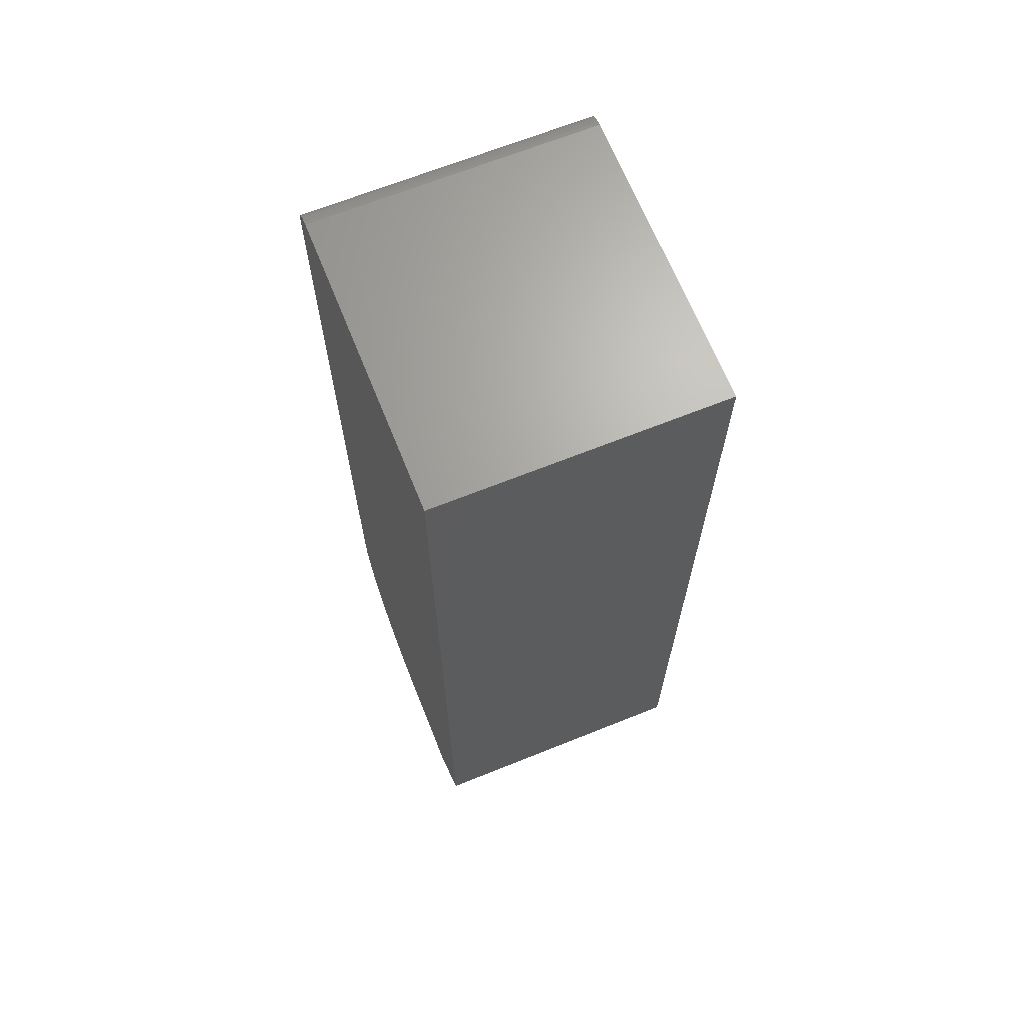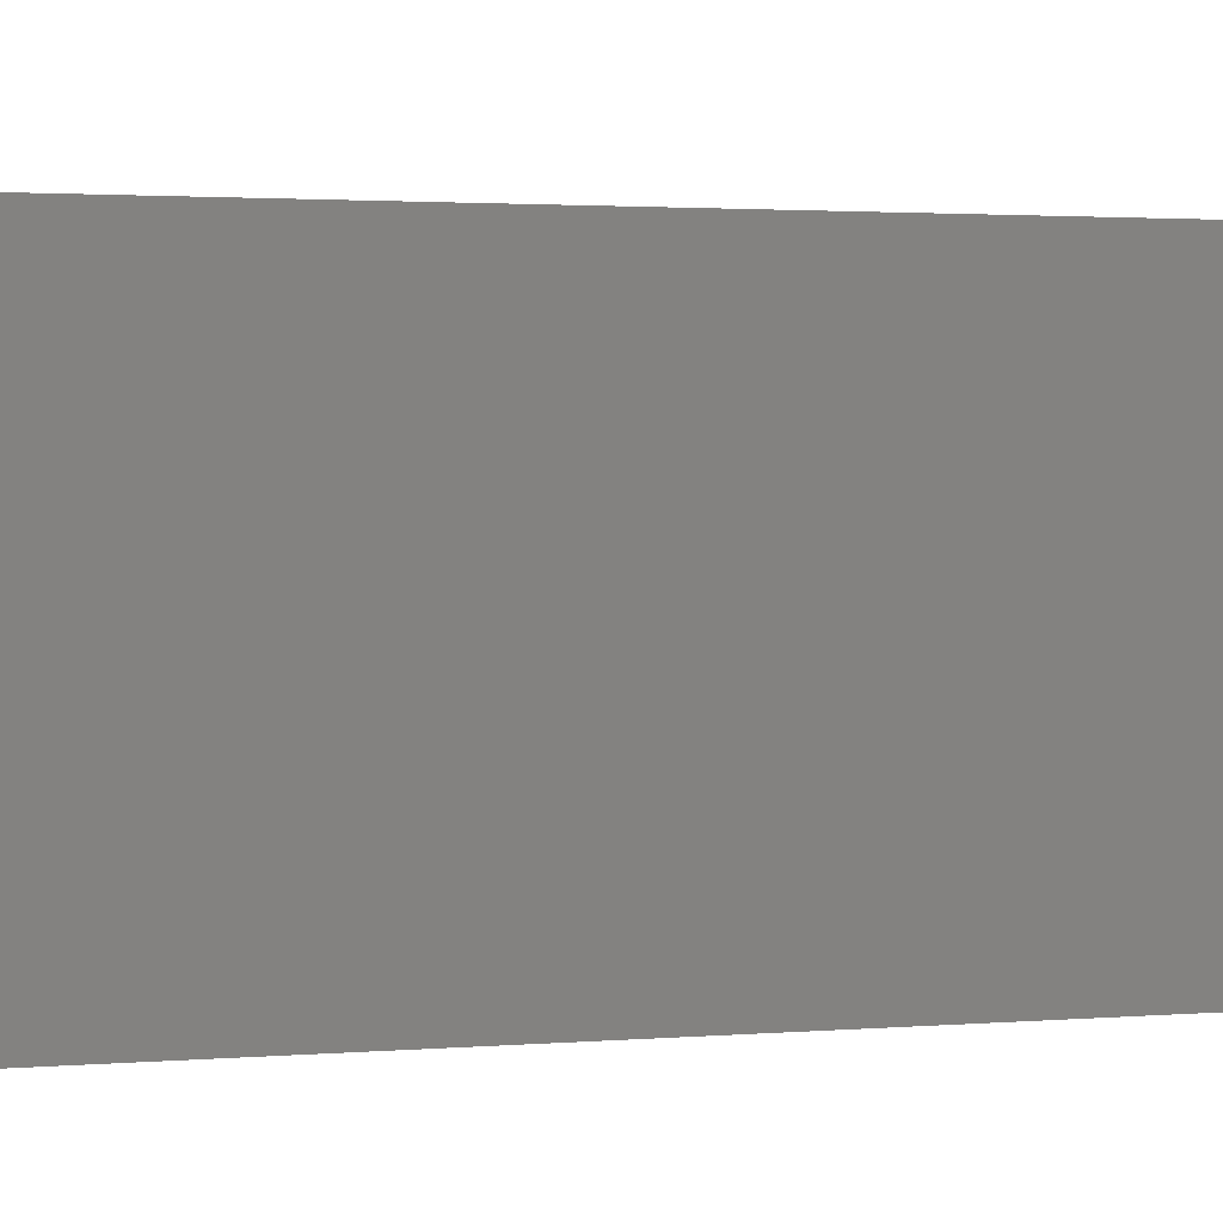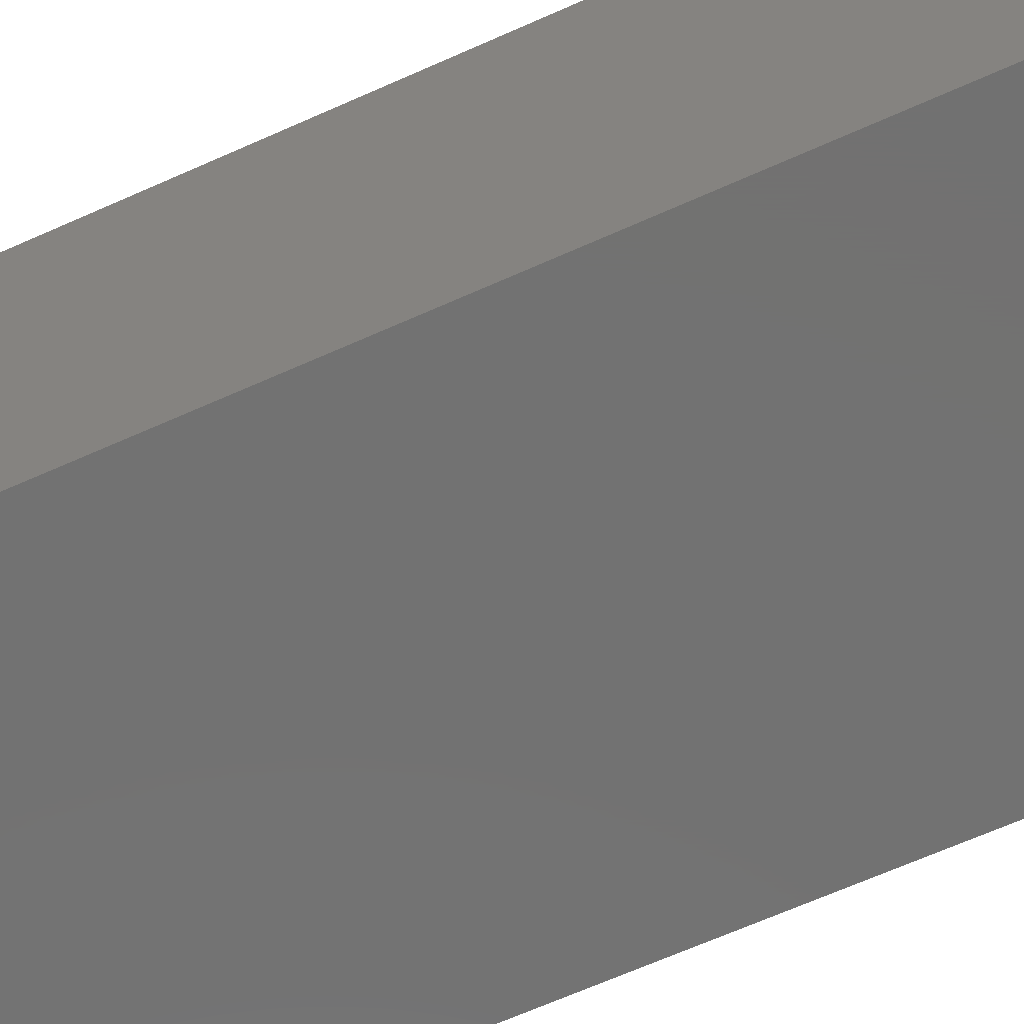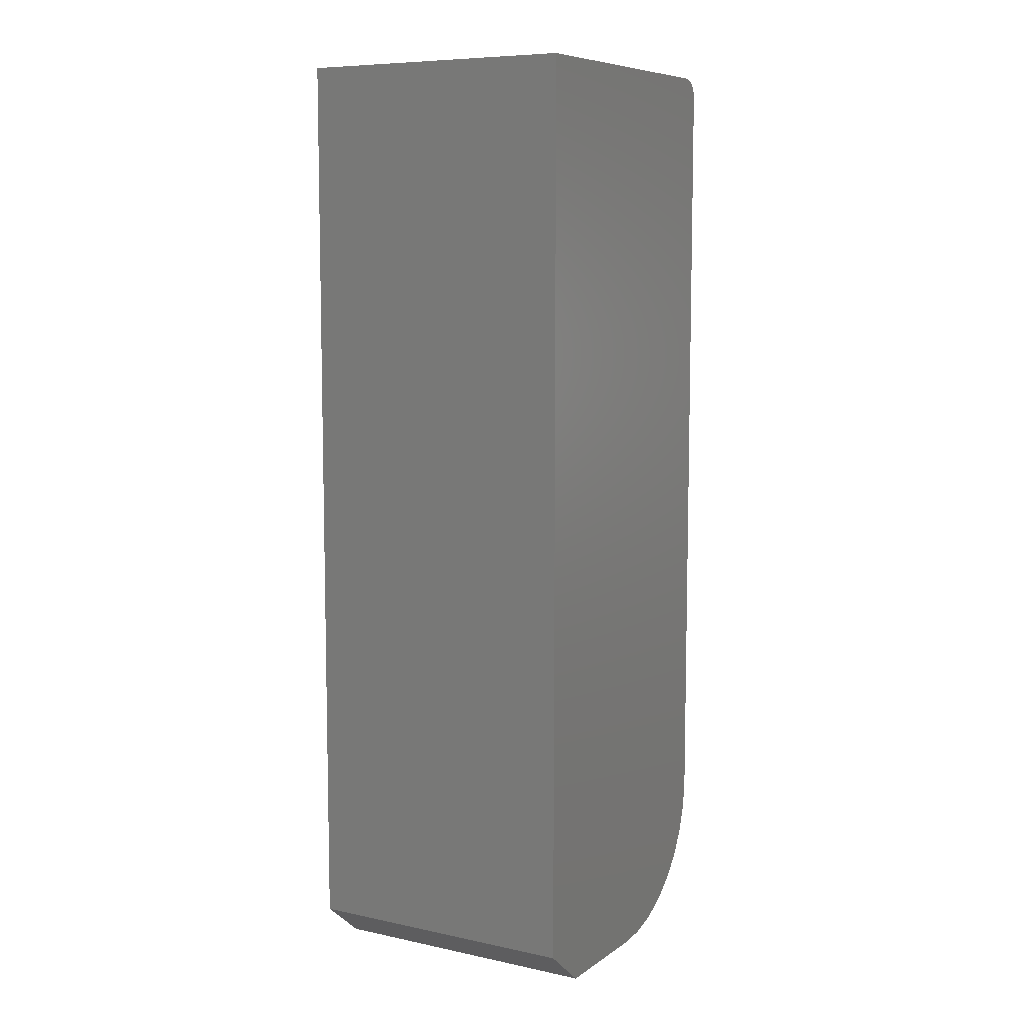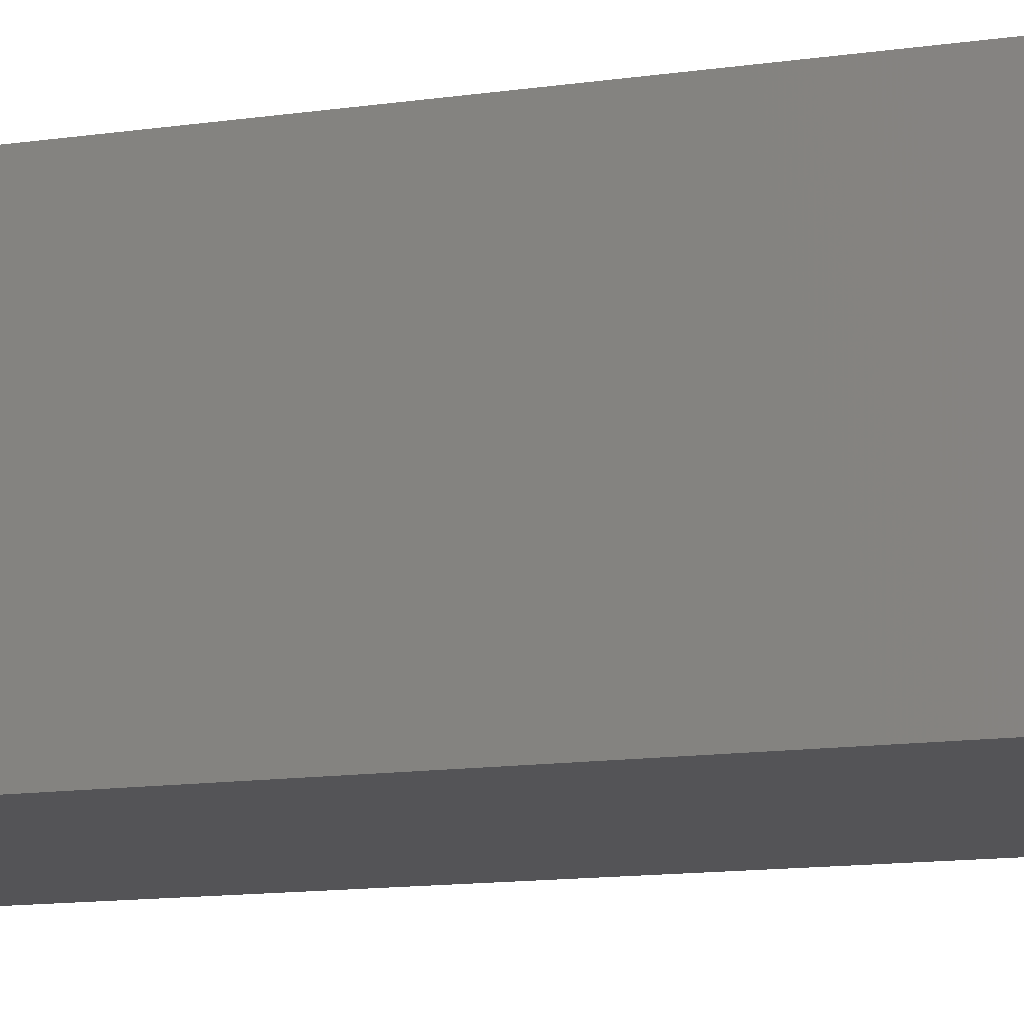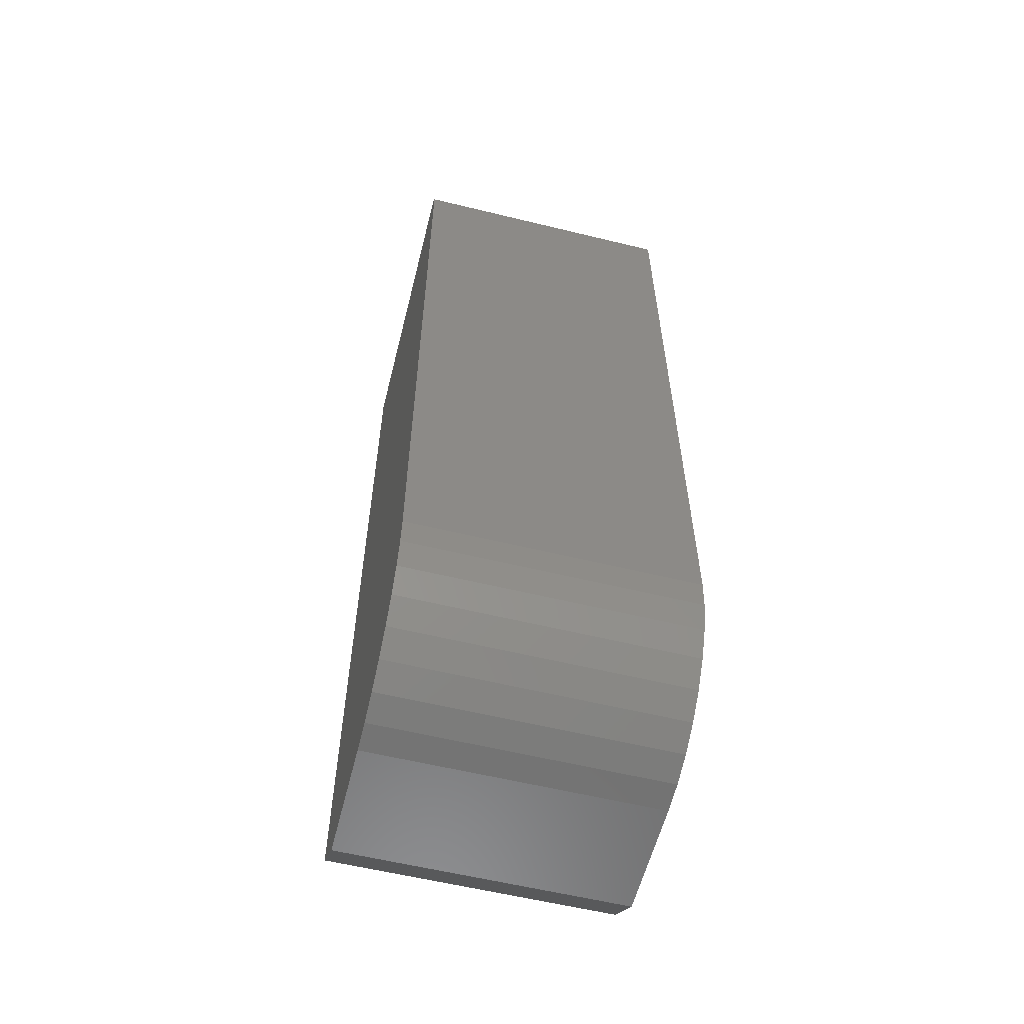
<metadata>
{"format":"stl","ext":"stl","renderer":"f3d","projection":"perspective","resolution":1024,"background":"white","views":[{"elev":67.1,"azim":68.1,"up":"+Y"},{"elev":1.4,"azim":66.0,"up":"+Z"},{"elev":-63.9,"azim":114.6,"up":"+Z"},{"elev":8.1,"azim":120.3,"up":"+Y"},{"elev":-12.6,"azim":-71.0,"up":"+Z"},{"elev":-58.8,"azim":-104.1,"up":"+Y"}]}
</metadata>
<code>
# stl→obj: 42 verts, 80 faces
v -0.5938 1.415e-17 0.3565
v -0.5968 -0.0003002 0.3565
v -0.5997 -0.001189 0.3565
v -0.3594 -0.7188 0.3565
v -0.3594 4.017e-17 0.3565
v -0.6082 -0.009646 0.3565
v -0.6091 -0.01258 0.3565
v -0.6094 -0.01562 0.3565
v -0.6094 -0.6328 0.3565
v -0.6071 -0.6557 0.3565
v -0.6005 -0.6777 0.3565
v -0.5896 -0.6979 0.3565
v -0.5751 -0.7157 0.3565
v -0.5573 -0.7303 0.3565
v -0.537 -0.7411 0.3565
v -0.515 -0.7477 0.3565
v -0.4922 -0.75 0.3565
v -0.3984 -0.75 0.3565
v -0.6024 -0.002633 0.3565
v -0.6048 -0.004576 0.3565
v -0.6067 -0.006944 0.3565
v -0.5938 1.735e-18 0.1328
v -0.3594 2.776e-17 0.1328
v -0.6082 -0.009646 0.1328
v -0.4922 -0.75 0.1328
v -0.515 -0.7477 0.1328
v -0.3984 -0.75 0.1328
v -0.3594 -0.7188 0.1328
v -0.537 -0.7411 0.1328
v -0.5573 -0.7303 0.1328
v -0.5751 -0.7157 0.1328
v -0.5896 -0.6979 0.1328
v -0.6005 -0.6777 0.1328
v -0.6071 -0.6557 0.1328
v -0.6094 -0.6328 0.1328
v -0.6094 -0.01562 0.1328
v -0.6091 -0.01258 0.1328
v -0.5968 -0.0003002 0.1328
v -0.6067 -0.006944 0.1328
v -0.6048 -0.004576 0.1328
v -0.6024 -0.002633 0.1328
v -0.5997 -0.001189 0.1328
f 1 2 3
f 4 5 6
f 4 6 7
f 4 7 8
f 4 8 9
f 4 9 10
f 4 10 11
f 4 11 12
f 4 12 13
f 4 13 14
f 4 14 15
f 4 15 16
f 4 16 17
f 4 17 18
f 5 1 3
f 5 3 19
f 5 19 20
f 5 20 21
f 5 21 6
f 22 23 24
f 25 26 27
f 28 27 26
f 28 26 29
f 28 29 30
f 28 30 31
f 28 31 32
f 28 32 33
f 28 33 34
f 28 34 35
f 28 35 36
f 28 36 37
f 28 37 24
f 28 24 23
f 38 22 24
f 38 24 39
f 38 39 40
f 38 40 41
f 38 41 42
f 8 36 9
f 9 36 35
f 25 27 17
f 17 27 18
f 9 35 10
f 10 35 34
f 10 34 11
f 11 34 33
f 11 33 12
f 12 33 32
f 12 32 13
f 13 32 31
f 13 31 14
f 14 31 30
f 14 30 15
f 15 30 29
f 15 29 16
f 16 29 26
f 16 26 17
f 17 26 25
f 22 1 23
f 23 1 5
f 1 22 2
f 2 22 38
f 2 38 3
f 3 38 42
f 3 42 19
f 19 42 41
f 19 41 20
f 20 41 40
f 20 40 21
f 21 40 39
f 21 39 6
f 6 39 24
f 6 24 7
f 7 24 37
f 7 37 8
f 8 37 36
f 23 5 28
f 28 5 4
f 18 27 4
f 4 27 28

</code>
